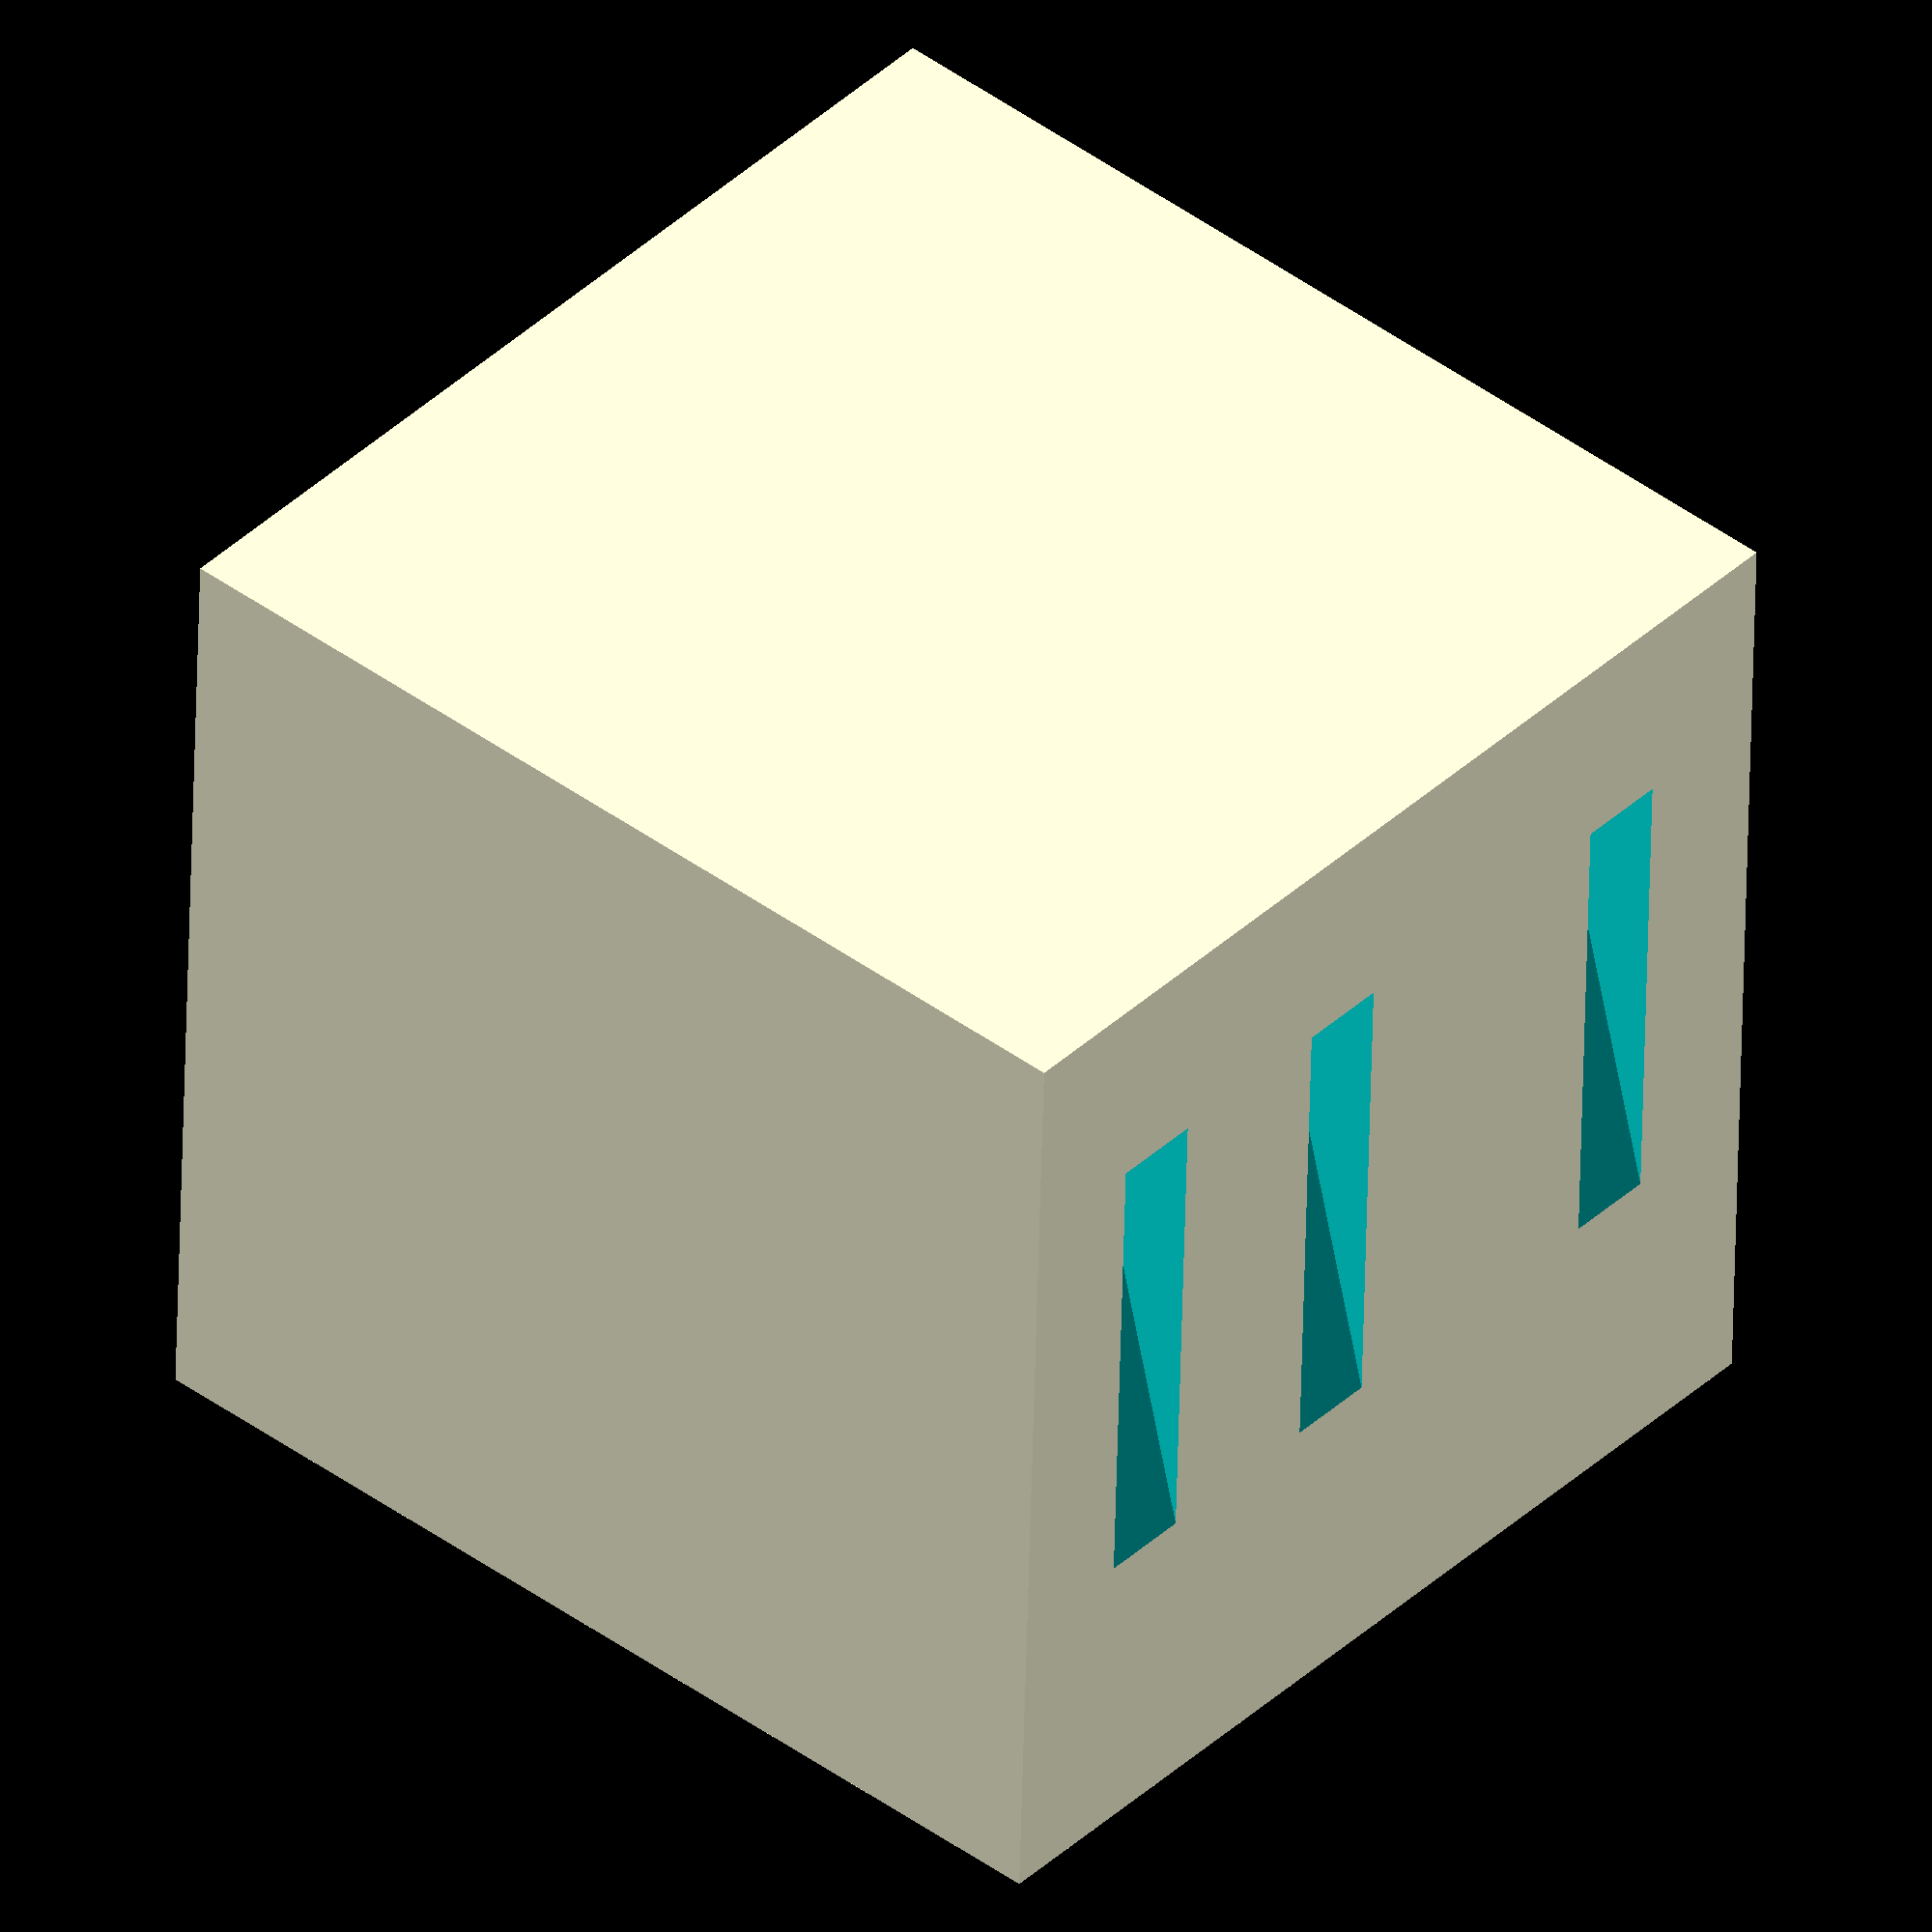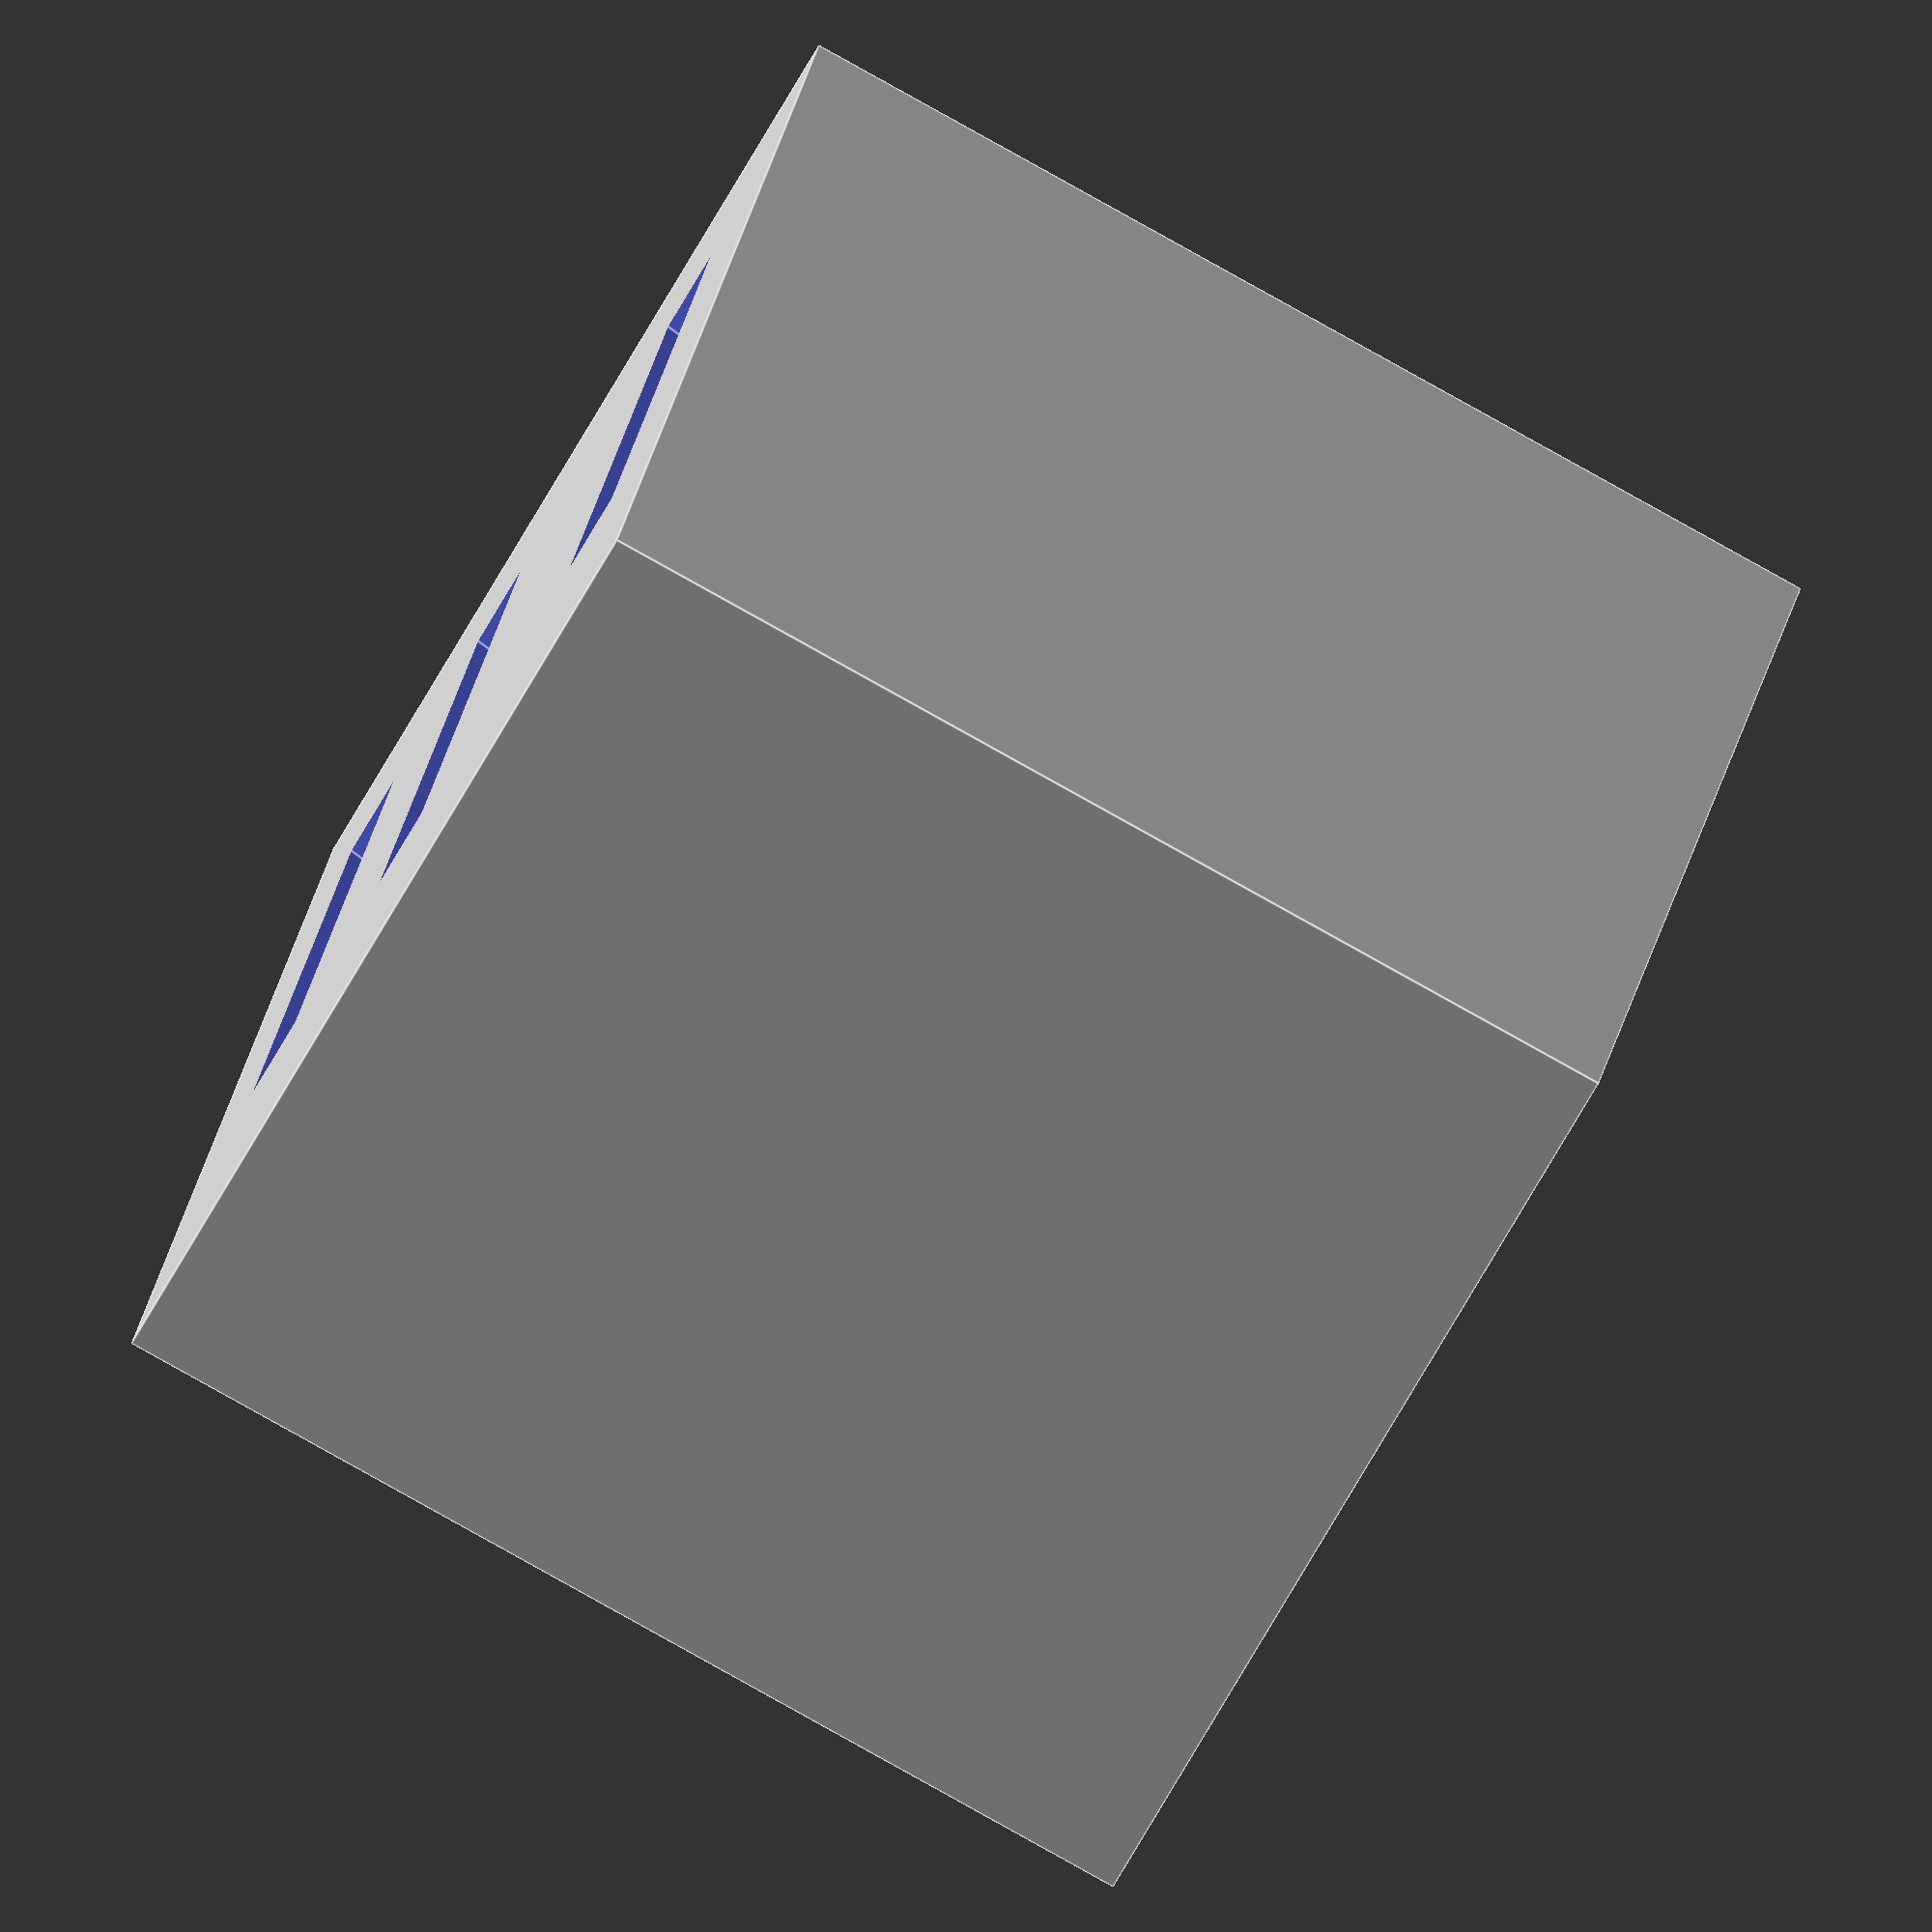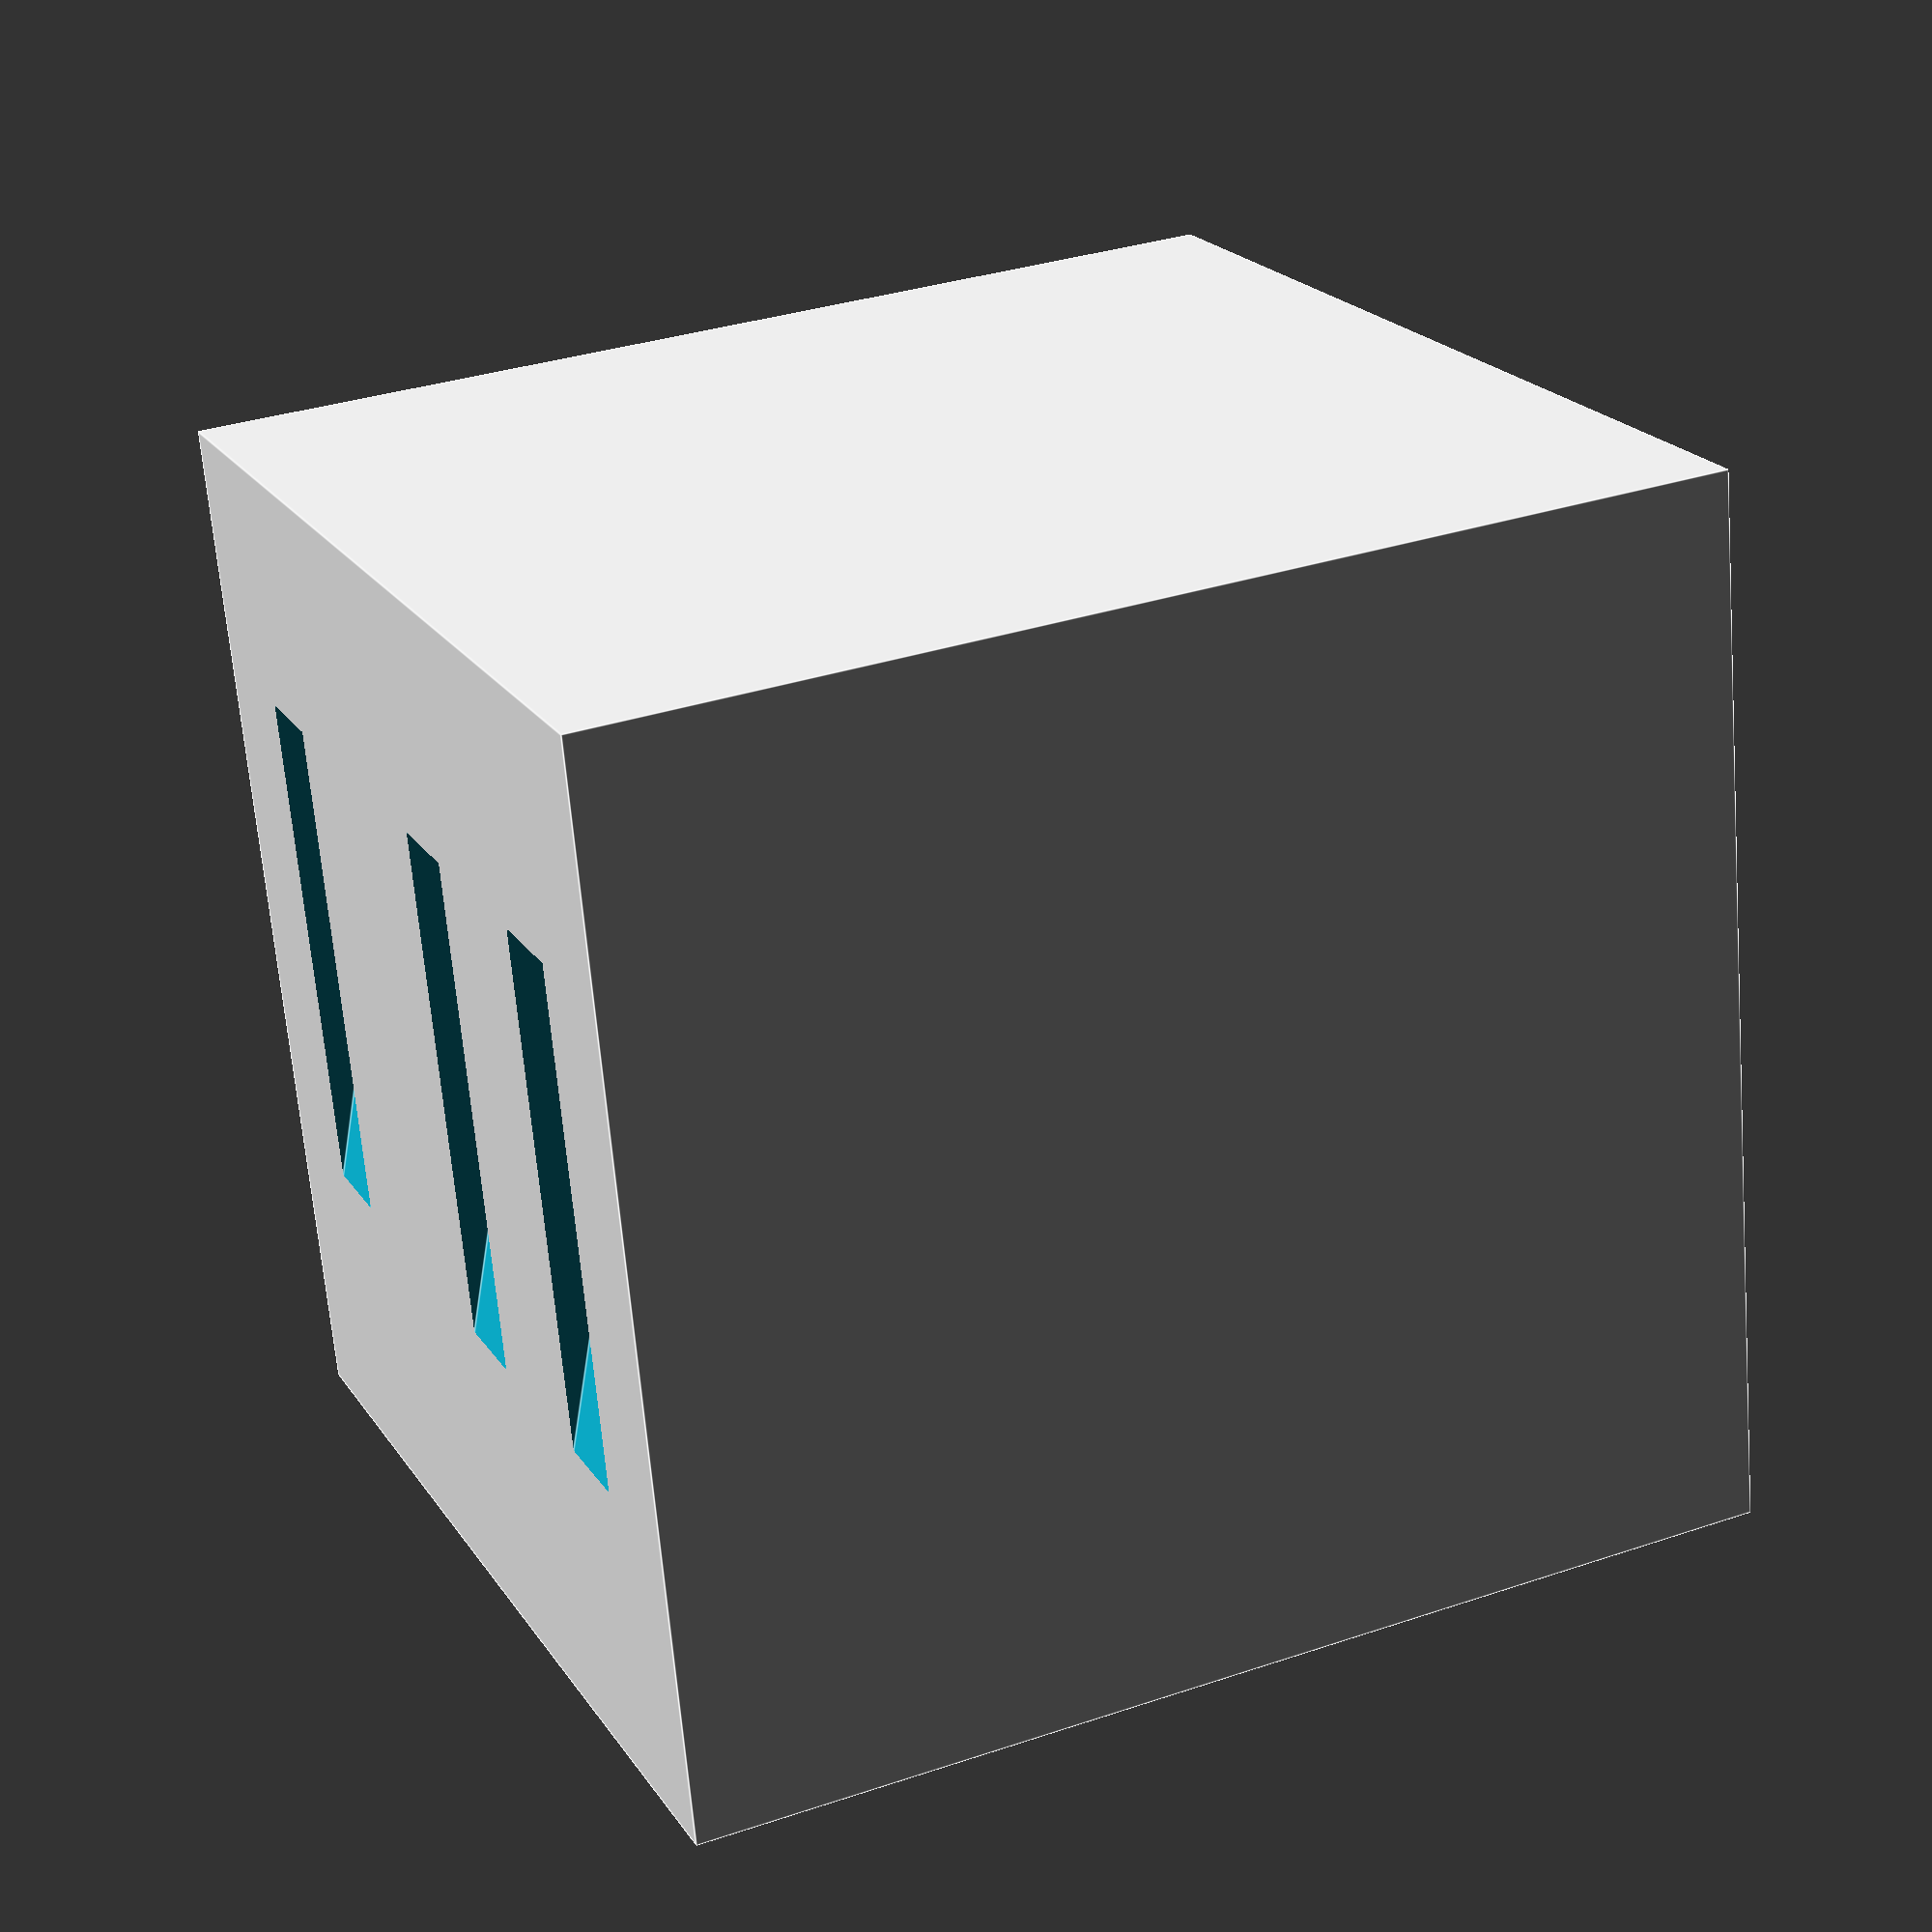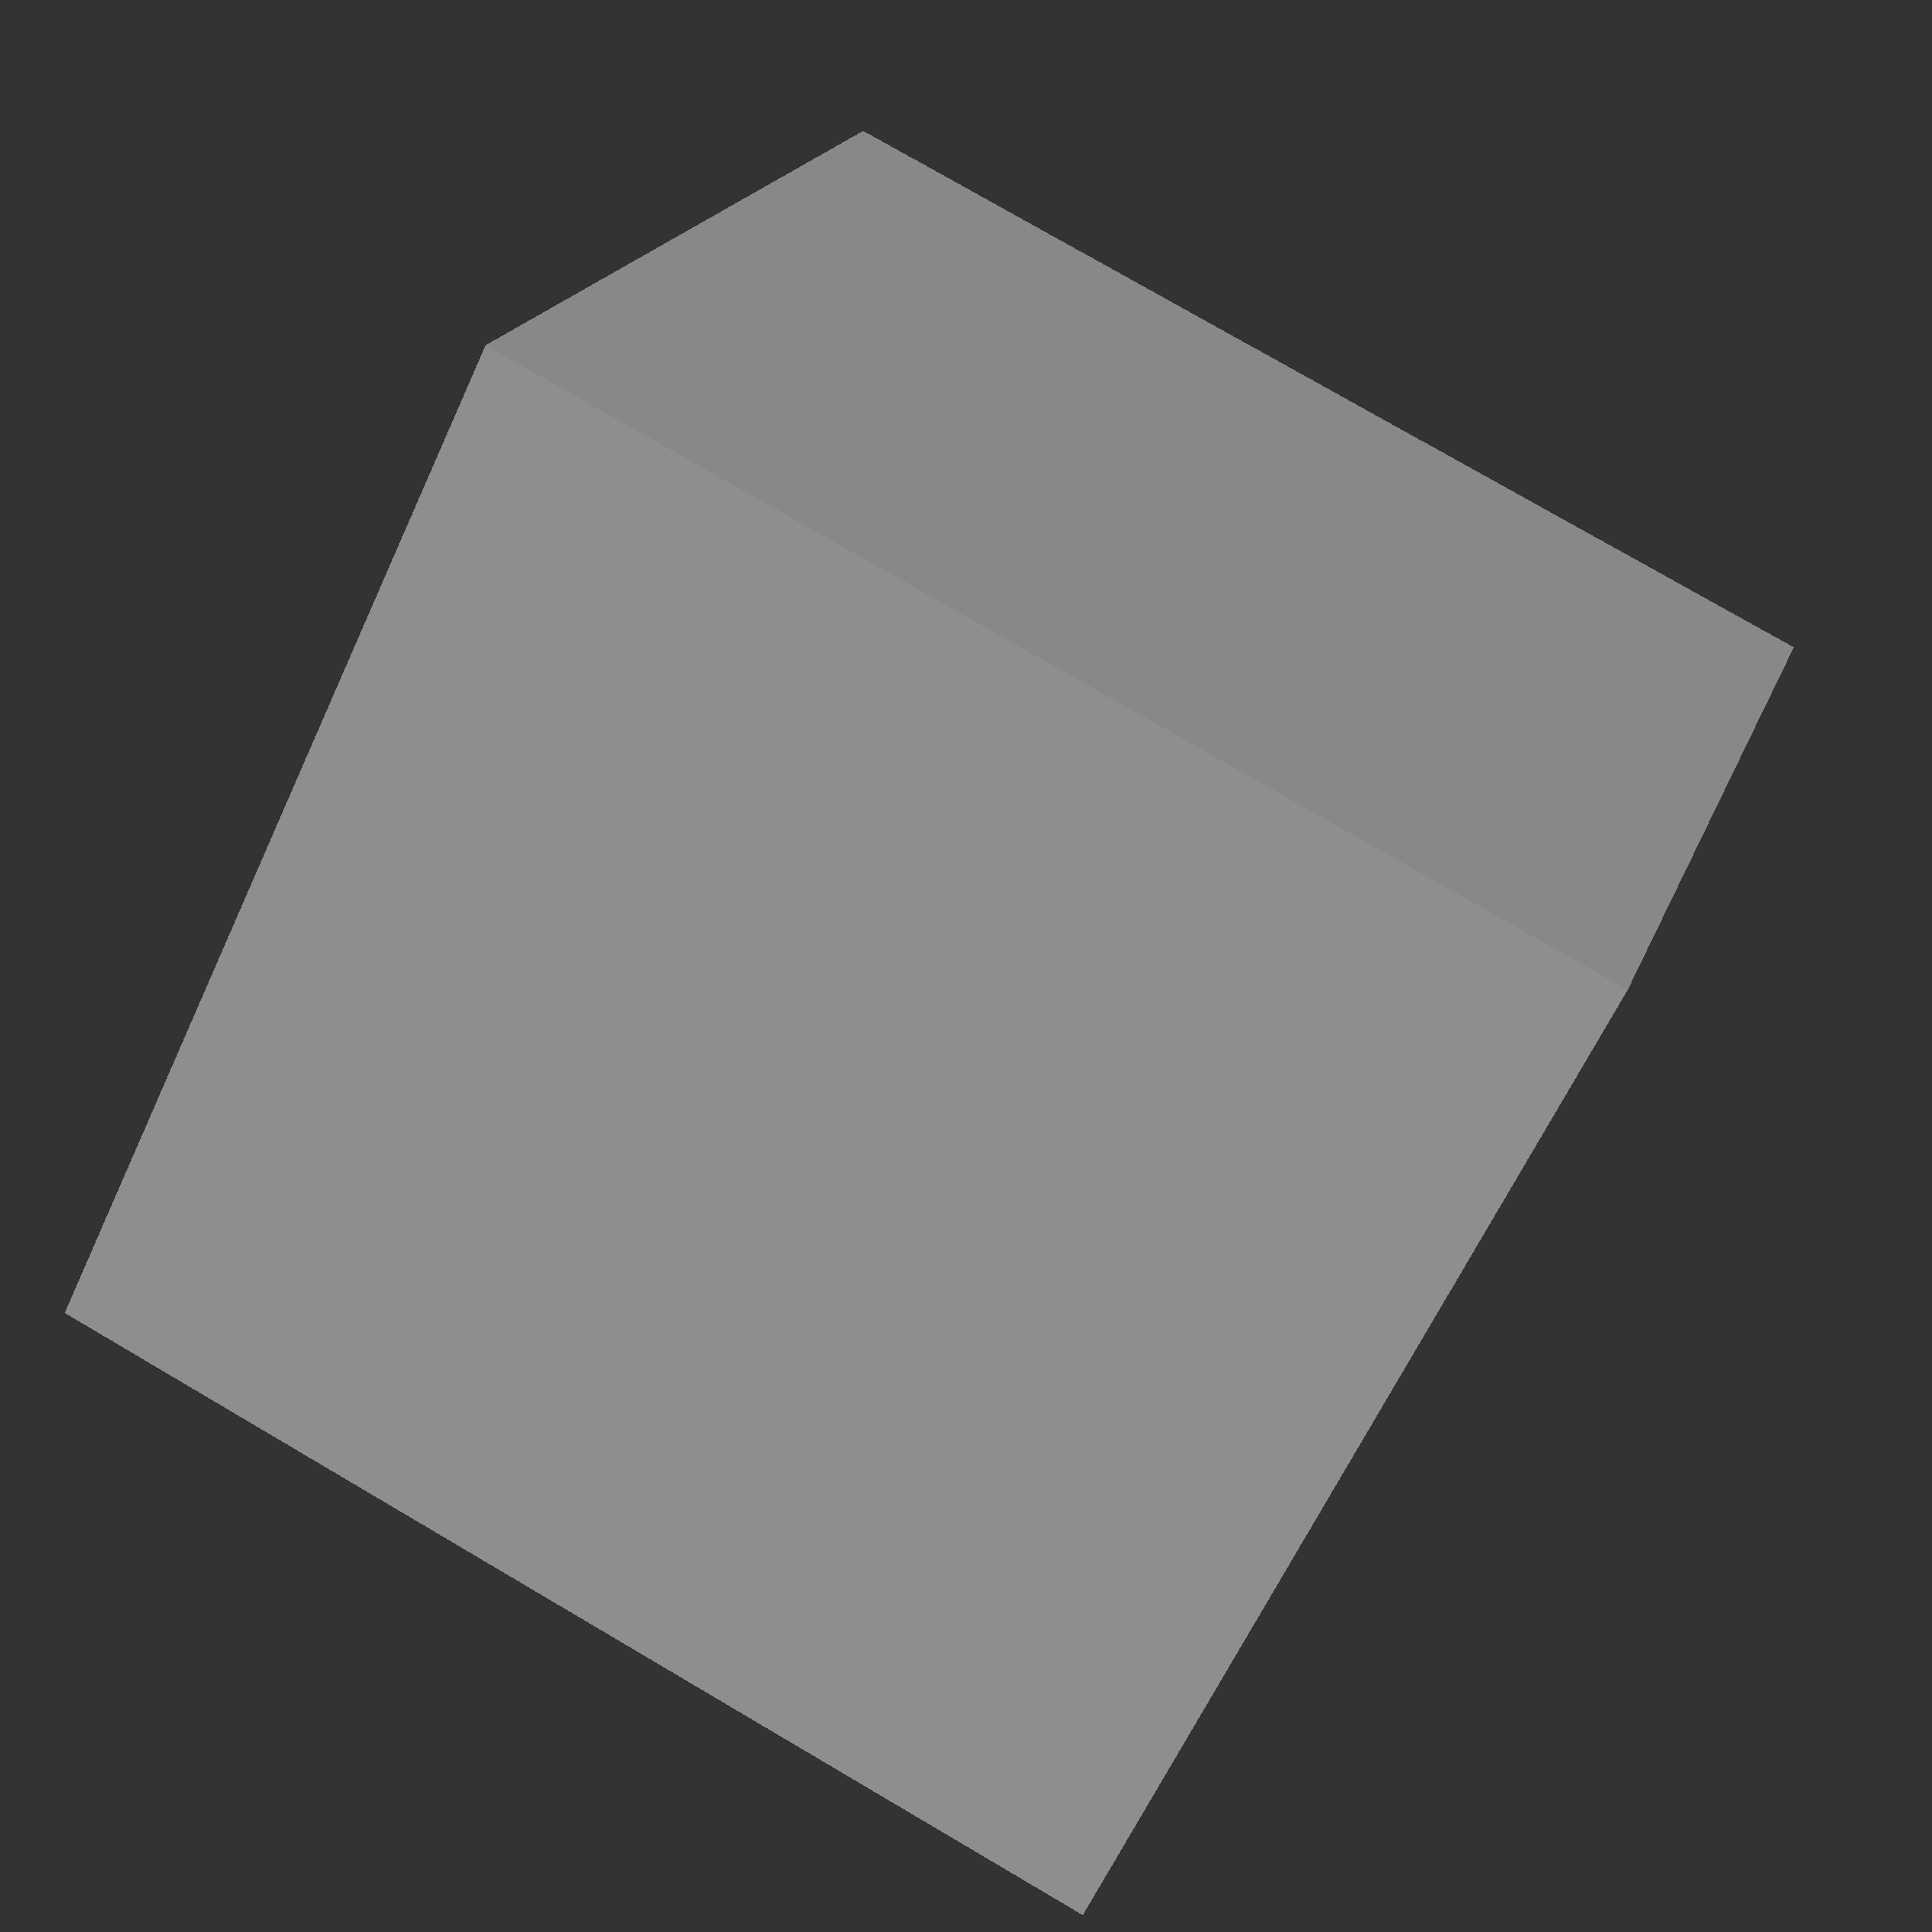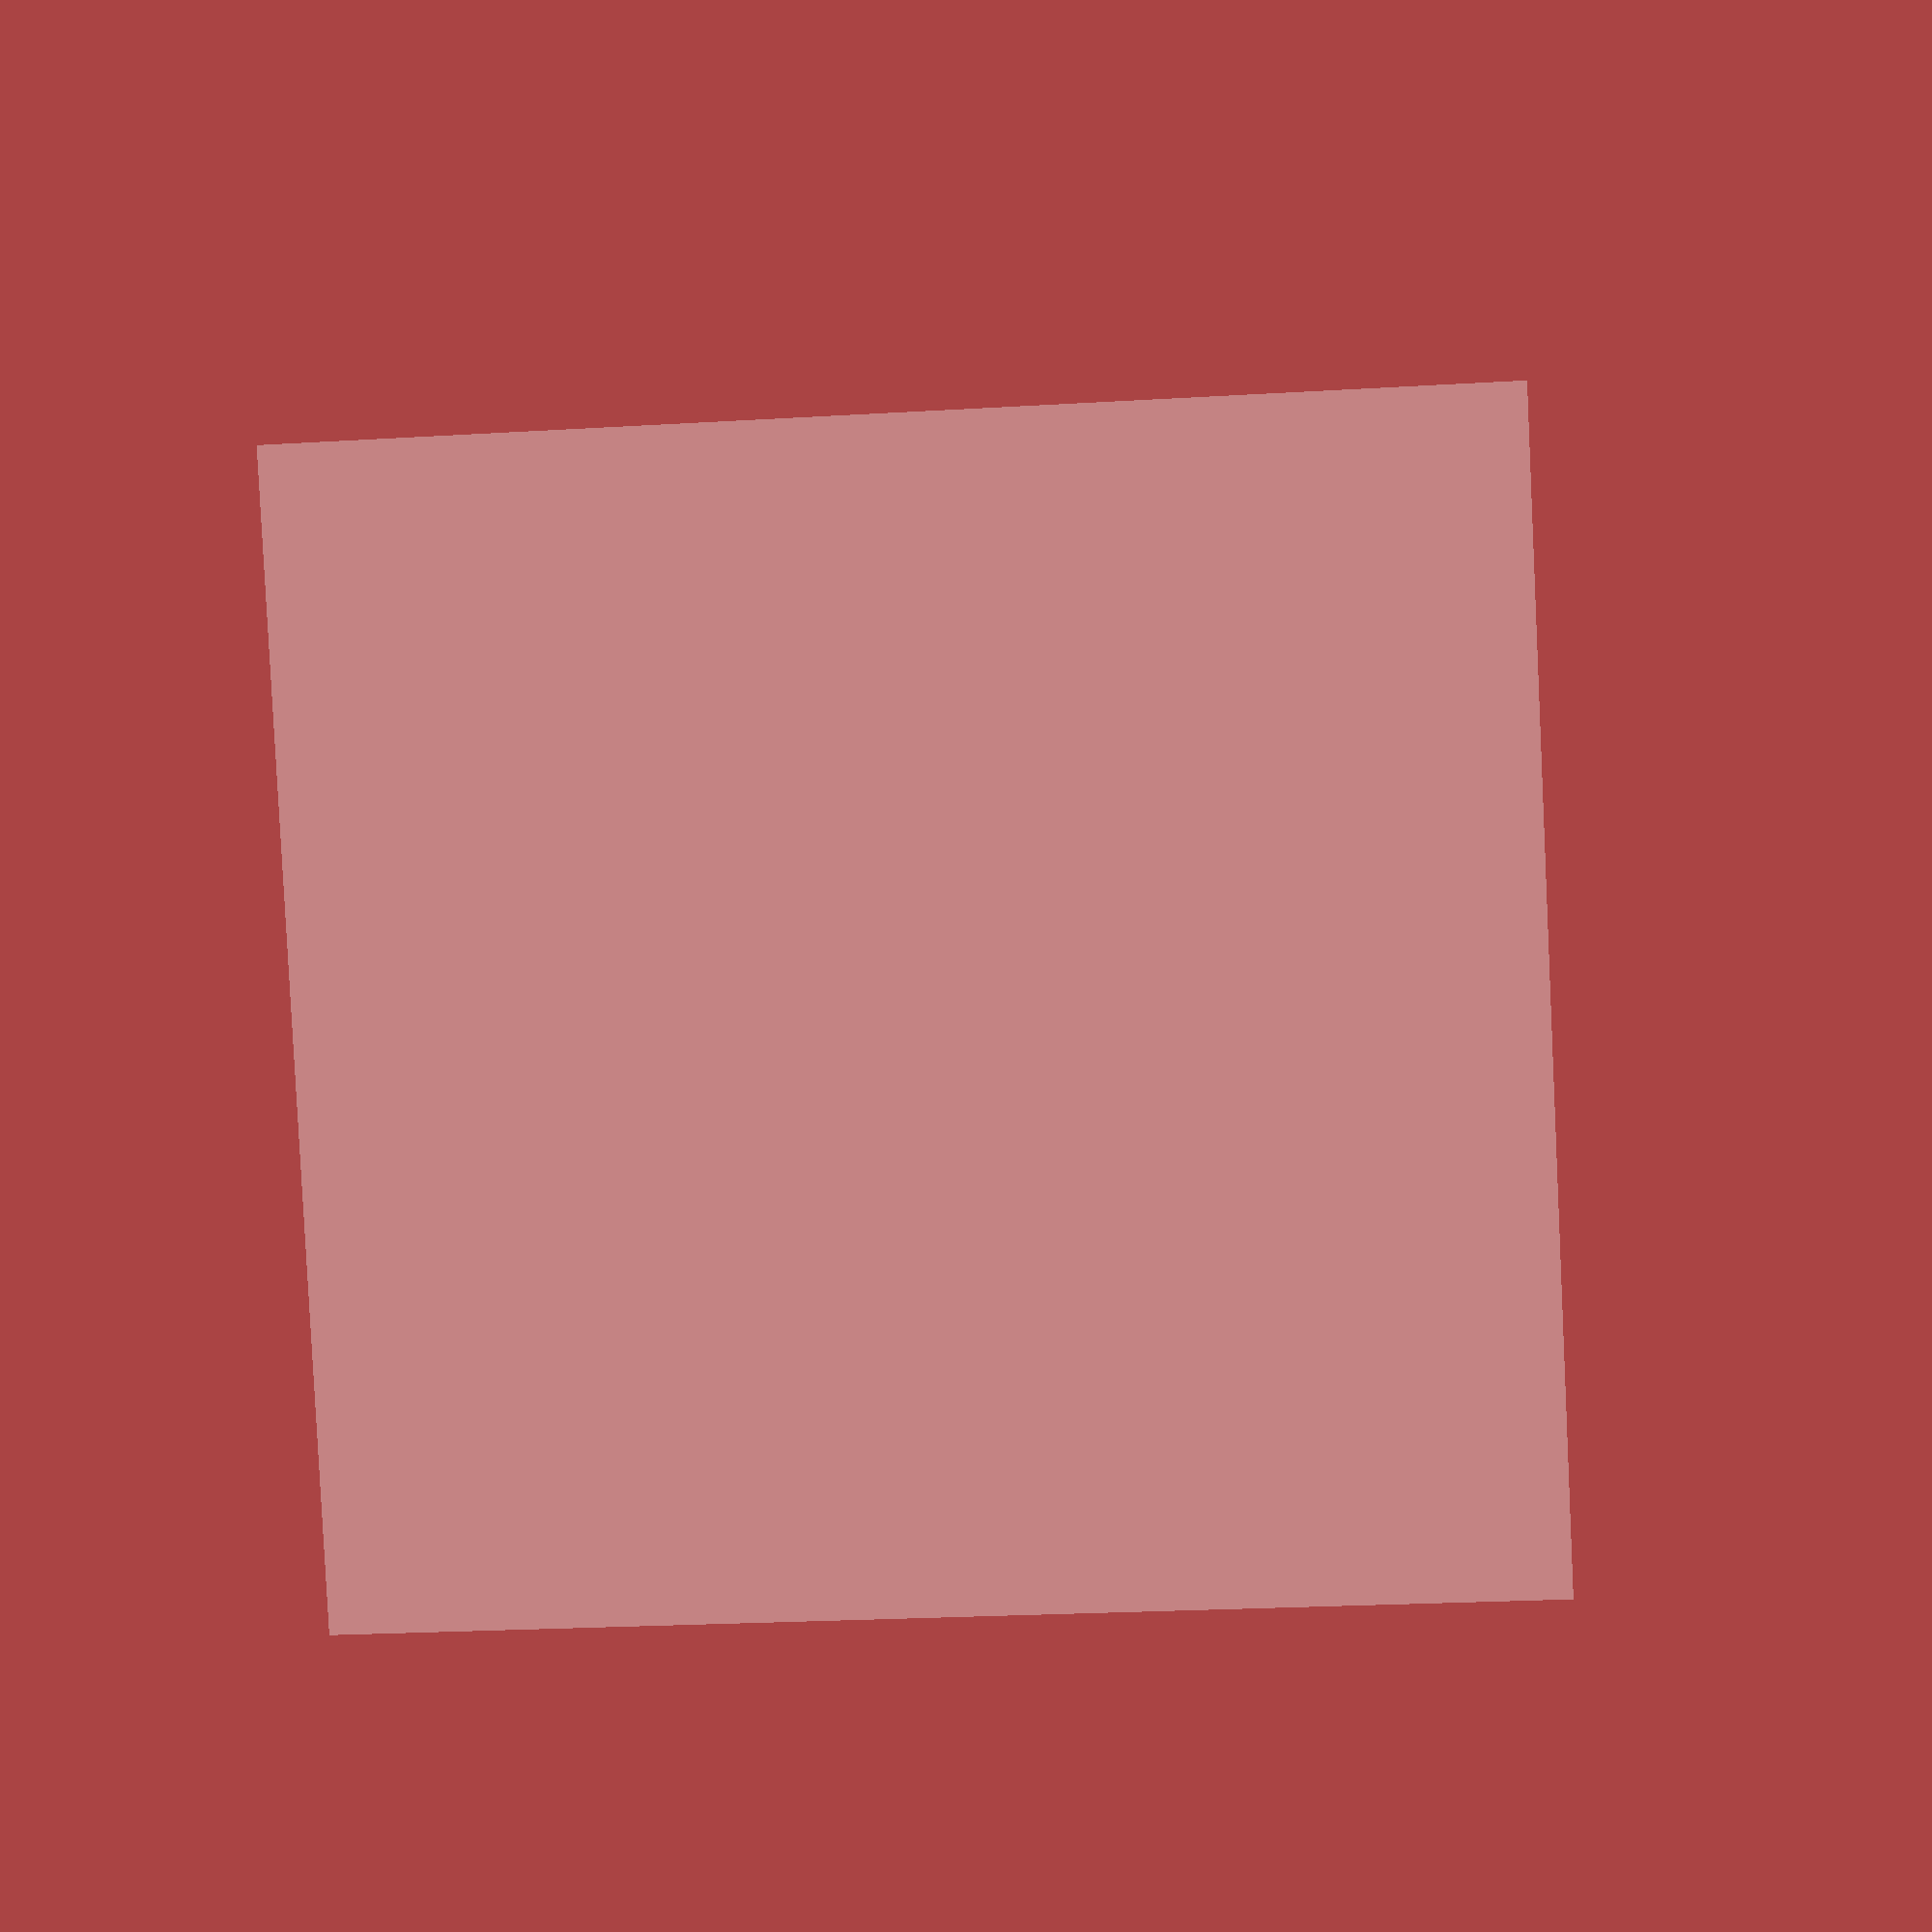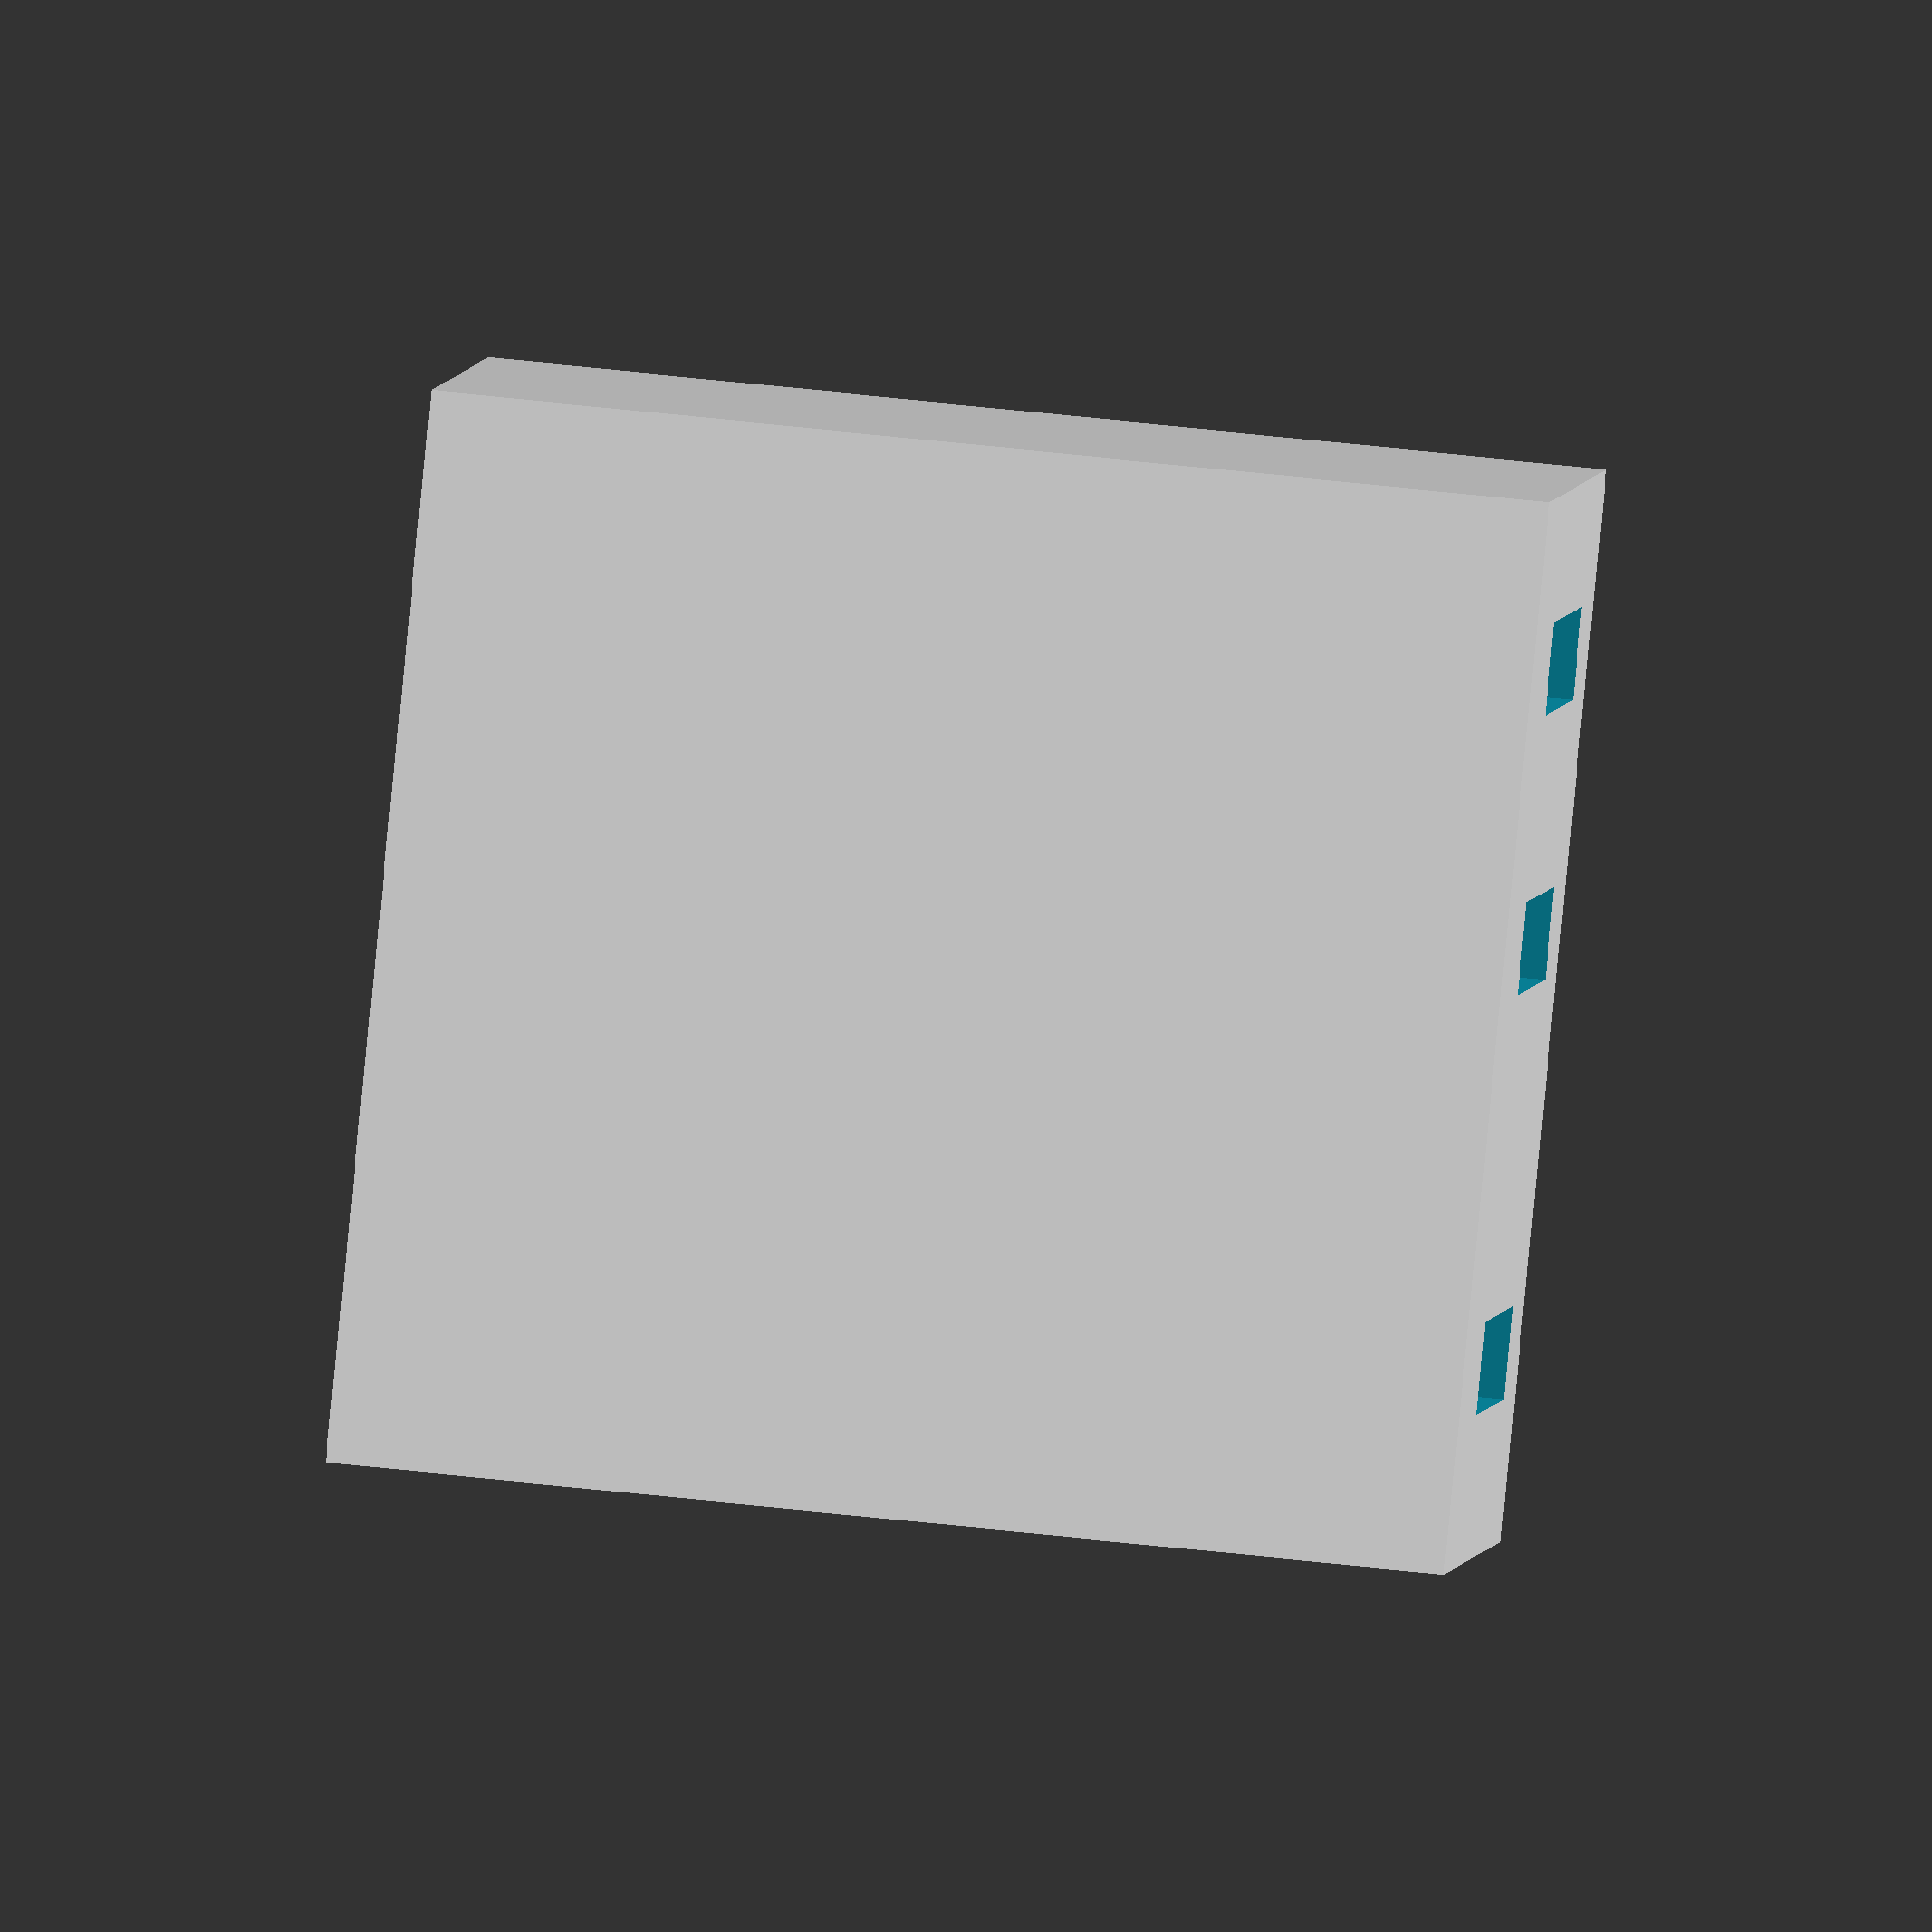
<openscad>
module _inner_upper_holder(space) {
    translate([space,2.7,10.6]) {
        rotate([15,0,0]) {
            cube([1, 6, 6]);
        }
    }
}

module _inner_lower_holder(space) {
    translate([space,1.5,-4.4]) {
        rotate([-15,0,0]) {
            cube([1, 6, 6]);
        }
    }
}


module dripsystem_dripper_neg() {
    difference() {
        cube([11.5, 11.5,12]);
        _inner_upper_holder(1.6);
        _inner_upper_holder(6.1);
        _inner_upper_holder(9.1);

        _inner_lower_holder(1.6);
        _inner_lower_holder(6.1);
        _inner_lower_holder(9.1);

    }



}

dripsystem_dripper_neg();

</openscad>
<views>
elev=137.3 azim=2.0 roll=228.6 proj=o view=solid
elev=262.1 azim=22.6 roll=119.2 proj=o view=edges
elev=146.8 azim=11.2 roll=294.8 proj=p view=edges
elev=100.6 azim=214.3 roll=59.8 proj=p view=solid
elev=204.6 azim=330.2 roll=264.4 proj=p view=solid
elev=116.4 azim=151.7 roll=263.6 proj=o view=solid
</views>
